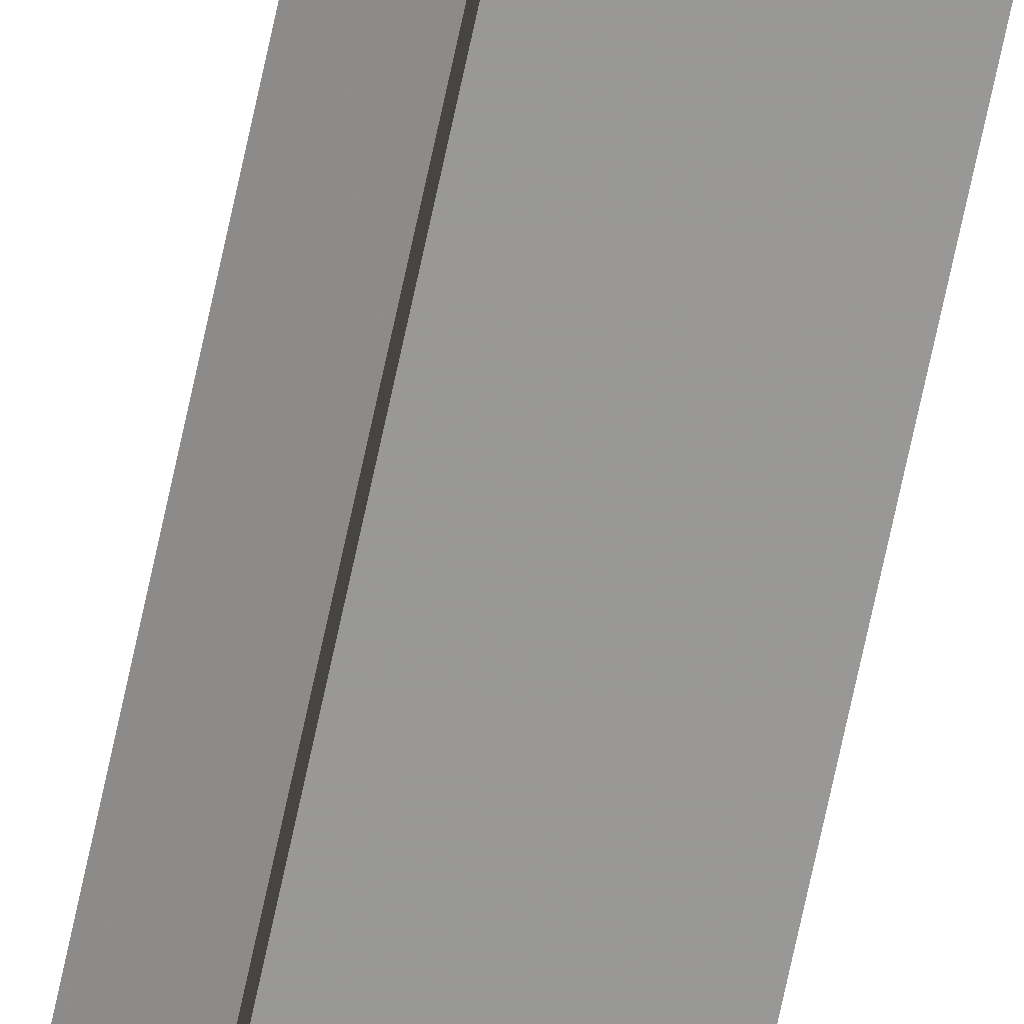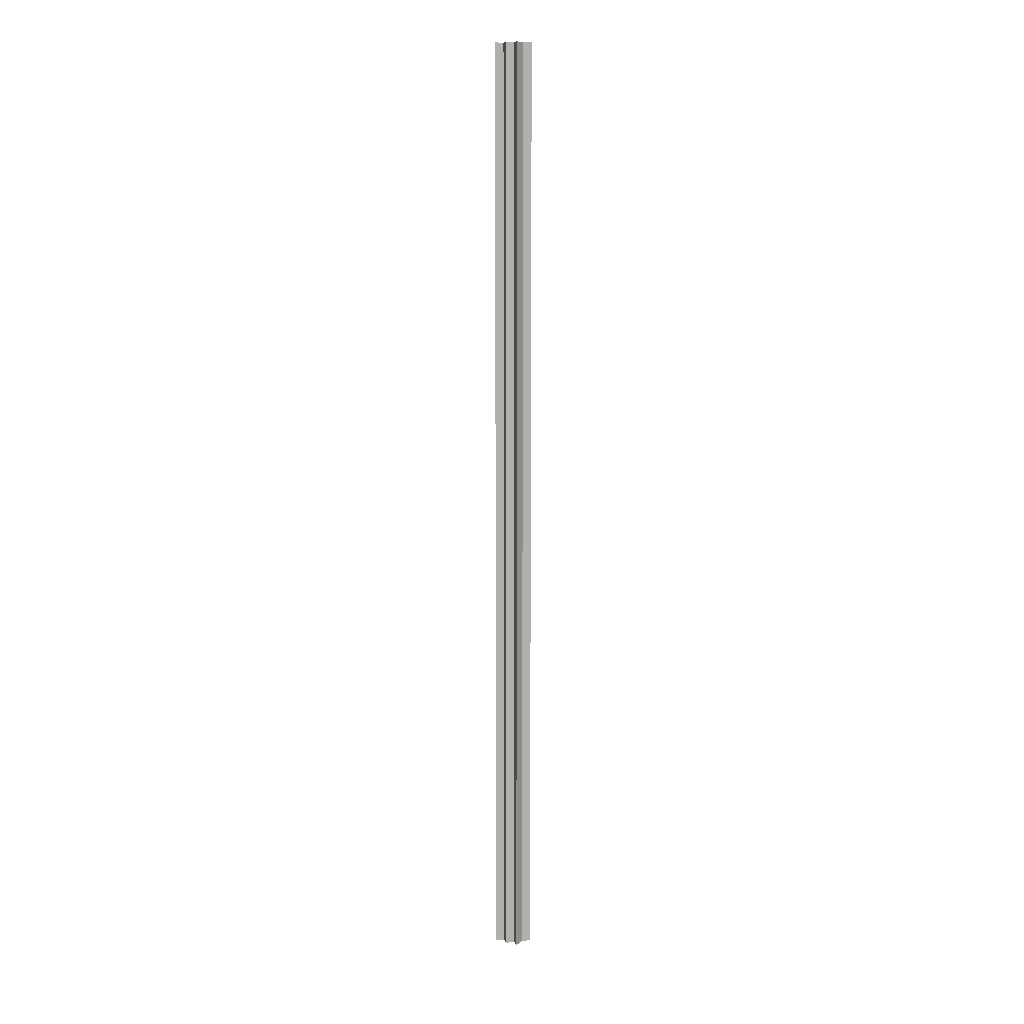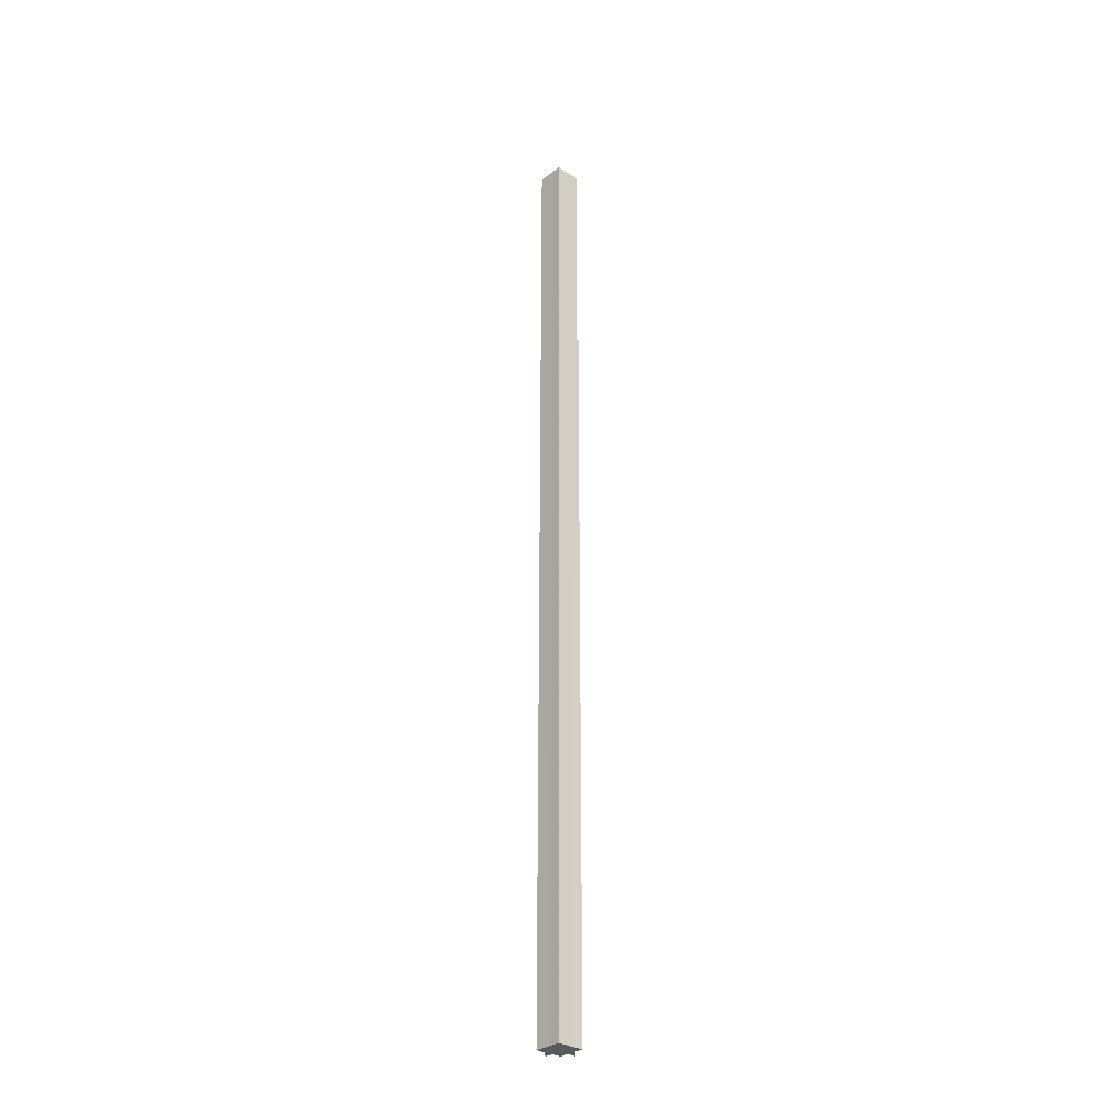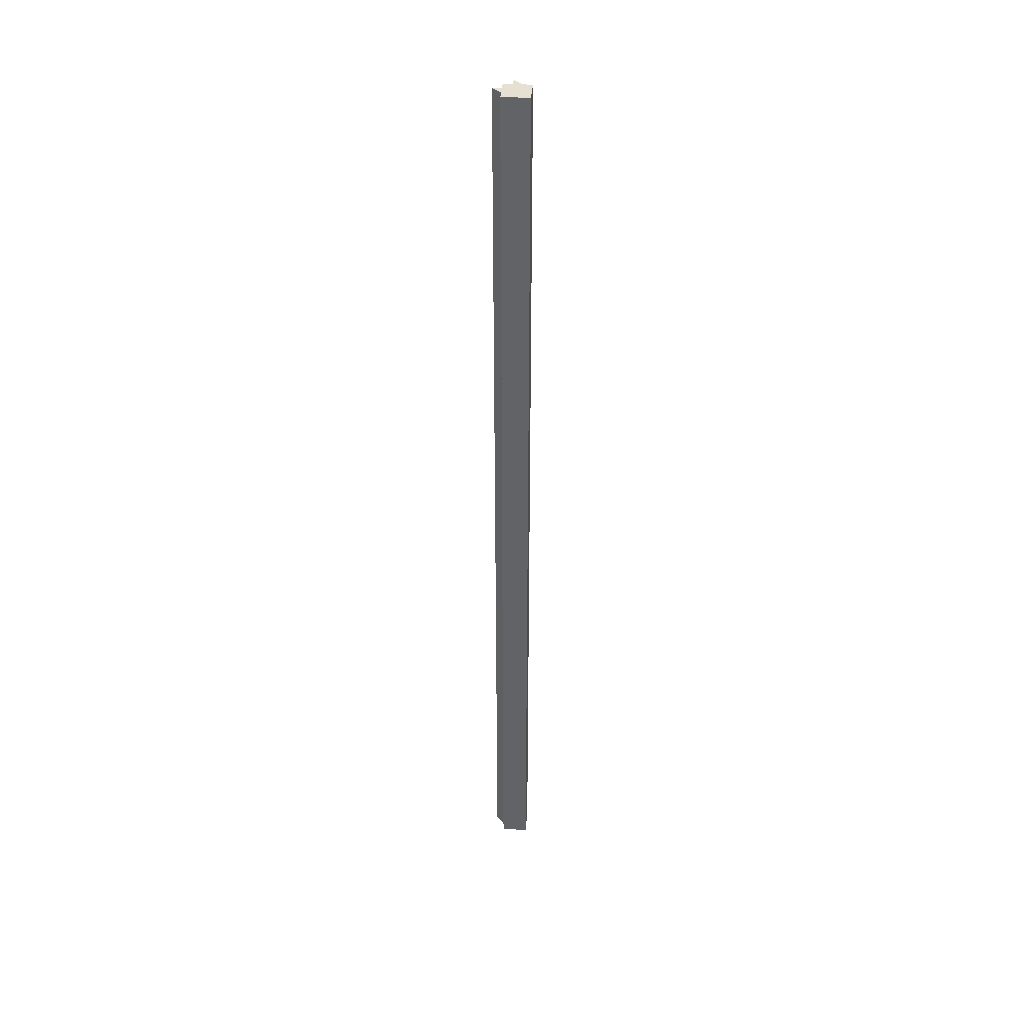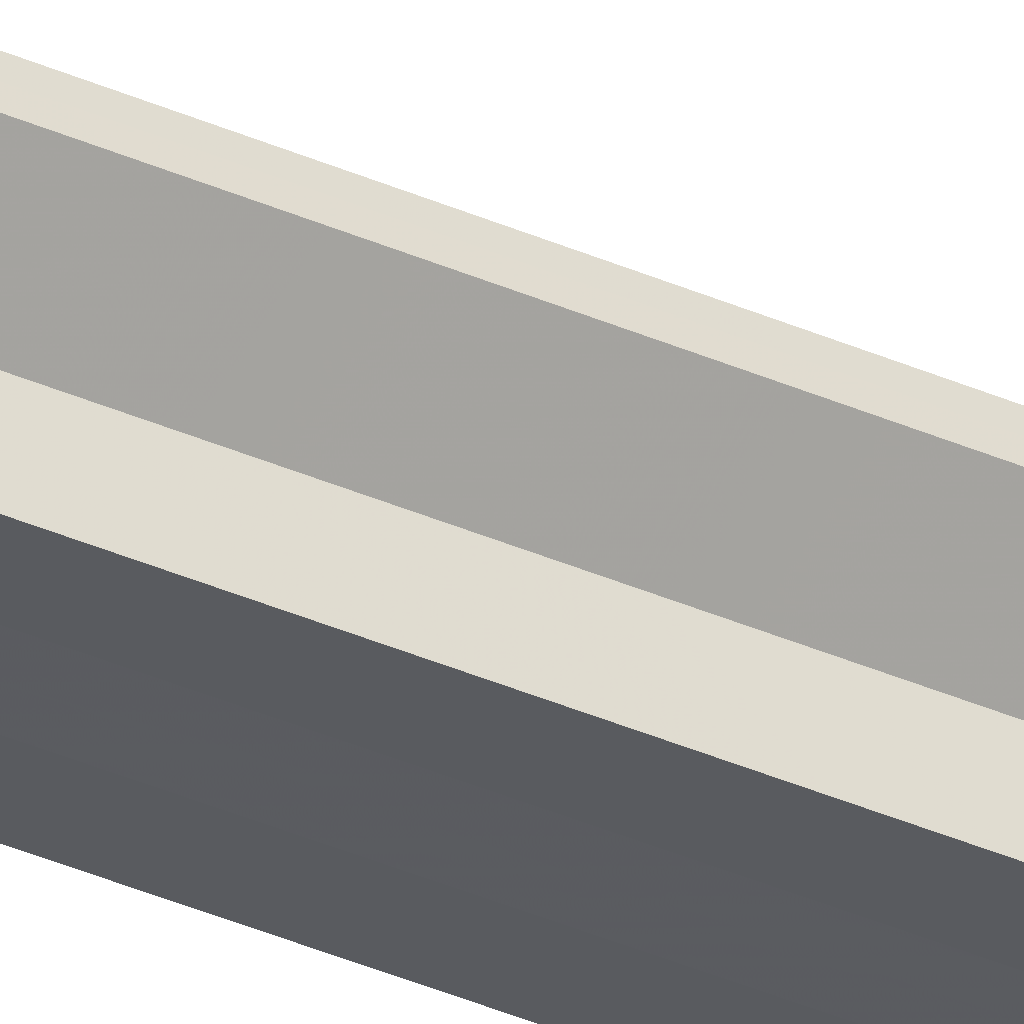
<metadata>
{"format":"obj","ext":"obj","renderer":"f3d","projection":"perspective","resolution":1024,"background":"white","views":[{"elev":-68.6,"azim":-11.9,"up":"+Y"},{"elev":10.6,"azim":-105.2,"up":"+Z"},{"elev":-30.9,"azim":47.7,"up":"+Z"},{"elev":38.6,"azim":4.6,"up":"+Z"},{"elev":-33.1,"azim":-122.1,"up":"+Y"}]}
</metadata>
<code>
o 3182
v 2160 1880 24
v 2160 1880 24
v 2160 1880 25.07
v 2160 1880 24
v 2160 1880 25.07
v 2160 1880 24
v 2160 1880 25.07
v 2160 1880 24
v 2160 1880 25.07
v 2160 1880 24
v 2160 1880 25.07
v 2160 1880 24
v 2160 1880 25.07
v 2160 1880 24
v 2160 1880 24
v 2160 1880 24
v 2160 1880 24
v 2160 1880 24
v 2160 1880 24
v 2160 1880 24
v 2160 1880 25.07
v 2160 1880 25.07
v 2160 1880 24
v 2160 1880 25.07
v 2160 1880 24
v 2160 1880 24
v 2160 1880 24
v 2160 1880 24
v 2160 1880 24
v 2160 1880 25.07
v 2160 1880 25.07
v 2160 1880 25.07
v 2160 1880 24
v 2160 1880 24
v 2160 1880 25.07
v 2160 1880 25.07
v 2160 1880 25.07
v 2160 1880 25.07
v 2160 1880 25.07
v 2160 1880 24
v 2160 1880 25.07
v 2160 1880 24
v 2160 1880 25.07
v 2160 1880 24
v 2160 1880 24
v 2160 1880 24
v 2160 1880 24
v 2160 1880 25.07
v 2160 1880 24
v 2160 1880 24
v 2160 1880 24
v 2160 1880 25.07
v 2160 1880 24
v 2160 1880 25.07
v 2160 1880 24
v 2160 1880 24
v 2160 1880 25.07
v 2160 1880 25.07
v 2160 1880 24
v 2160 1880 25.07
v 2160 1880 24
v 2160 1880 24
v 2160 1880 25.07
v 2160 1880 25.07
v 2160 1880 24
v 2160 1880 24
v 2160 1880 25.07
v 2160 1880 25.07
v 2160 1880 24
v 2160 1880 24
v 2160 1880 25.07
v 2160 1880 25.07
v 2160 1880 25.07
v 2160 1880 25.07
v 2160 1880 25.07
v 2160 1880 25.07
v 2160 1880 25.07
v 2160 1880 25.07
v 2160 1880 25.07
v 2160 1880 25.07
v 2160 1880 25.07
v 2160 1880 25.07
v 2160 1880 25.07
v 2160 1880 24
v 2160 1880 24
v 2160 1880 25.07
f 1 2 3
f 2 4 5
f 6 1 7
f 7 8 9
f 9 10 11
f 11 12 13
f 14 12 15
f 14 16 12
f 14 15 17
f 14 18 16
f 14 17 19
f 14 20 18
f 21 19 22
f 14 19 23
f 24 25 21
f 14 23 26
f 27 28 24
f 28 29 30
f 31 26 32
f 14 33 20
f 14 34 33
f 35 20 36
f 37 34 38
f 39 40 35
f 41 42 37
f 43 44 39
f 45 46 41
f 46 47 48
f 49 50 43
f 50 51 52
f 51 53 54
f 55 56 57
f 58 59 60
f 14 61 59
f 14 62 61
f 63 62 64
f 65 66 63
f 67 61 68
f 69 70 67
f 71 60 72
f 71 72 73
f 71 74 75
f 71 76 74
f 71 77 76
f 71 78 77
f 71 79 78
f 71 80 79
f 71 81 80
f 71 82 81
f 71 83 82
f 71 32 83
f 84 85 86

</code>
